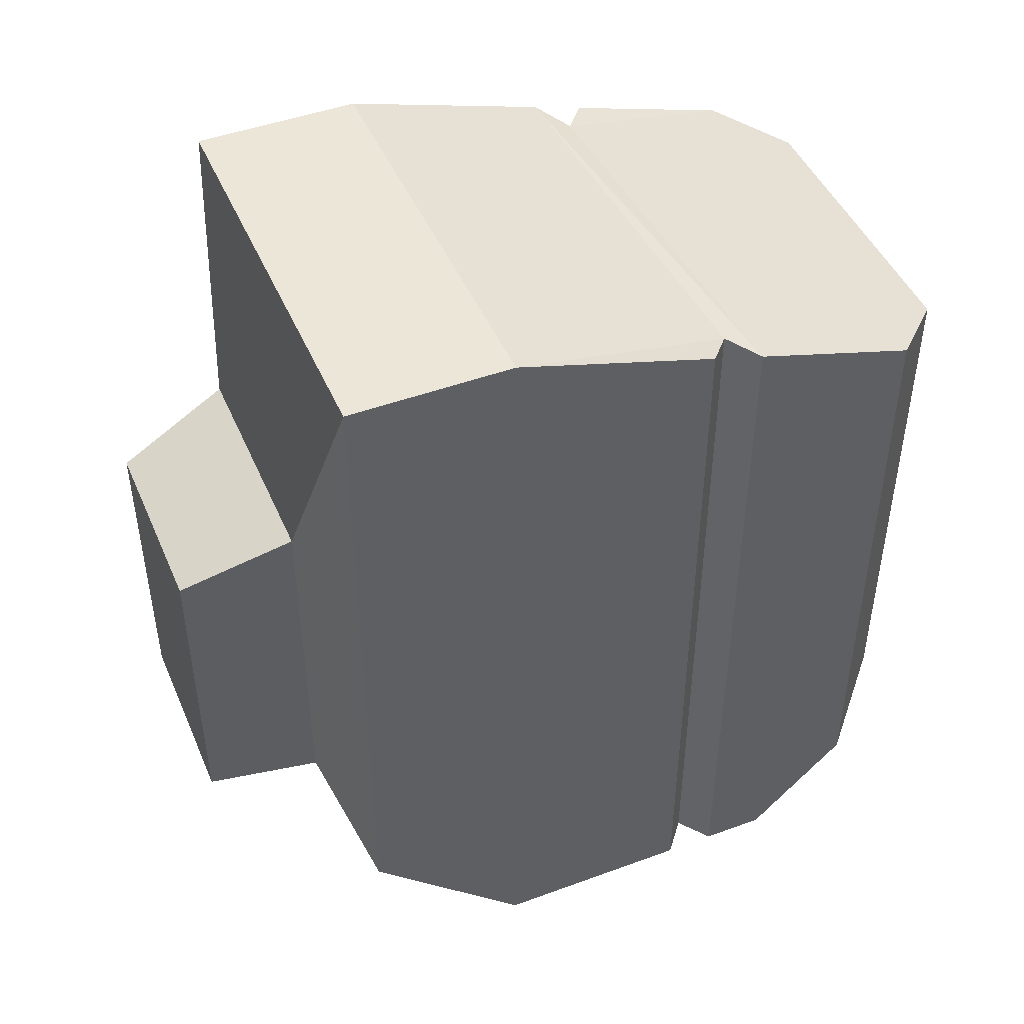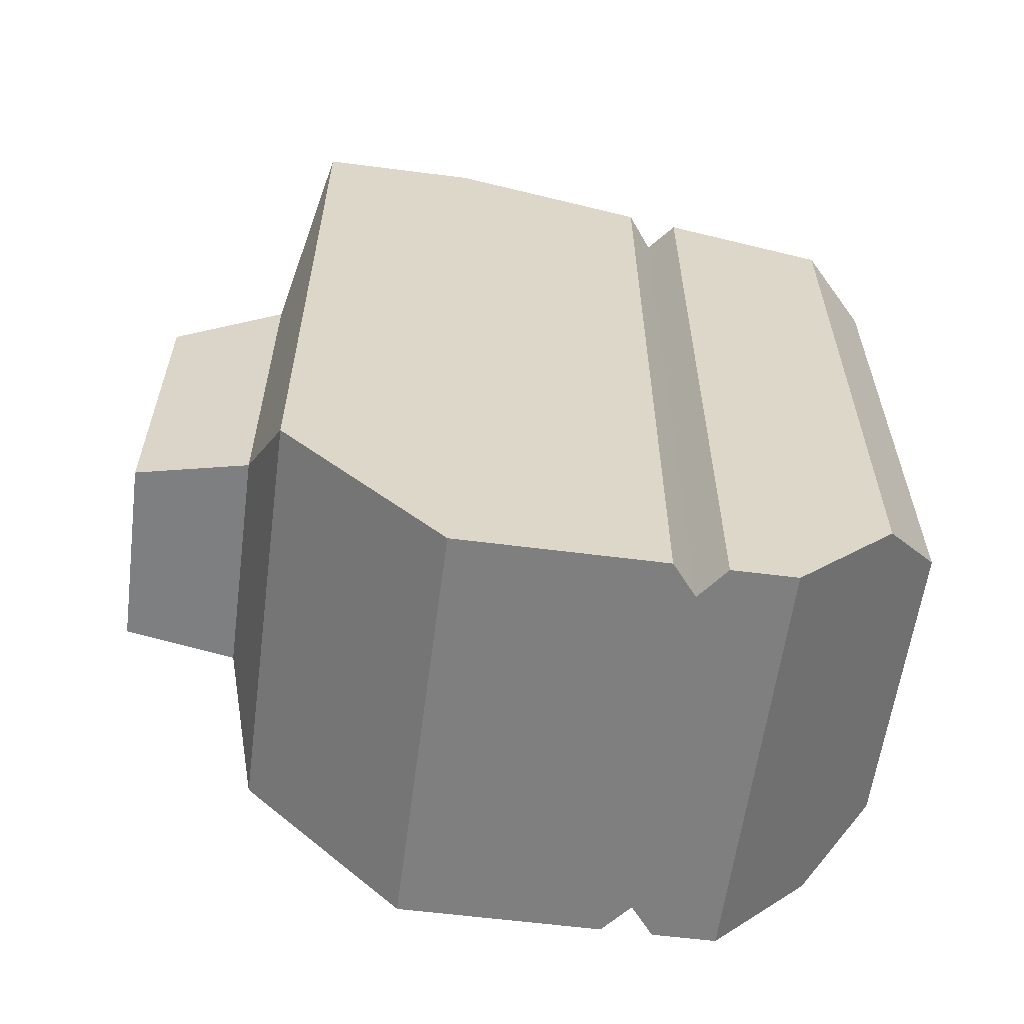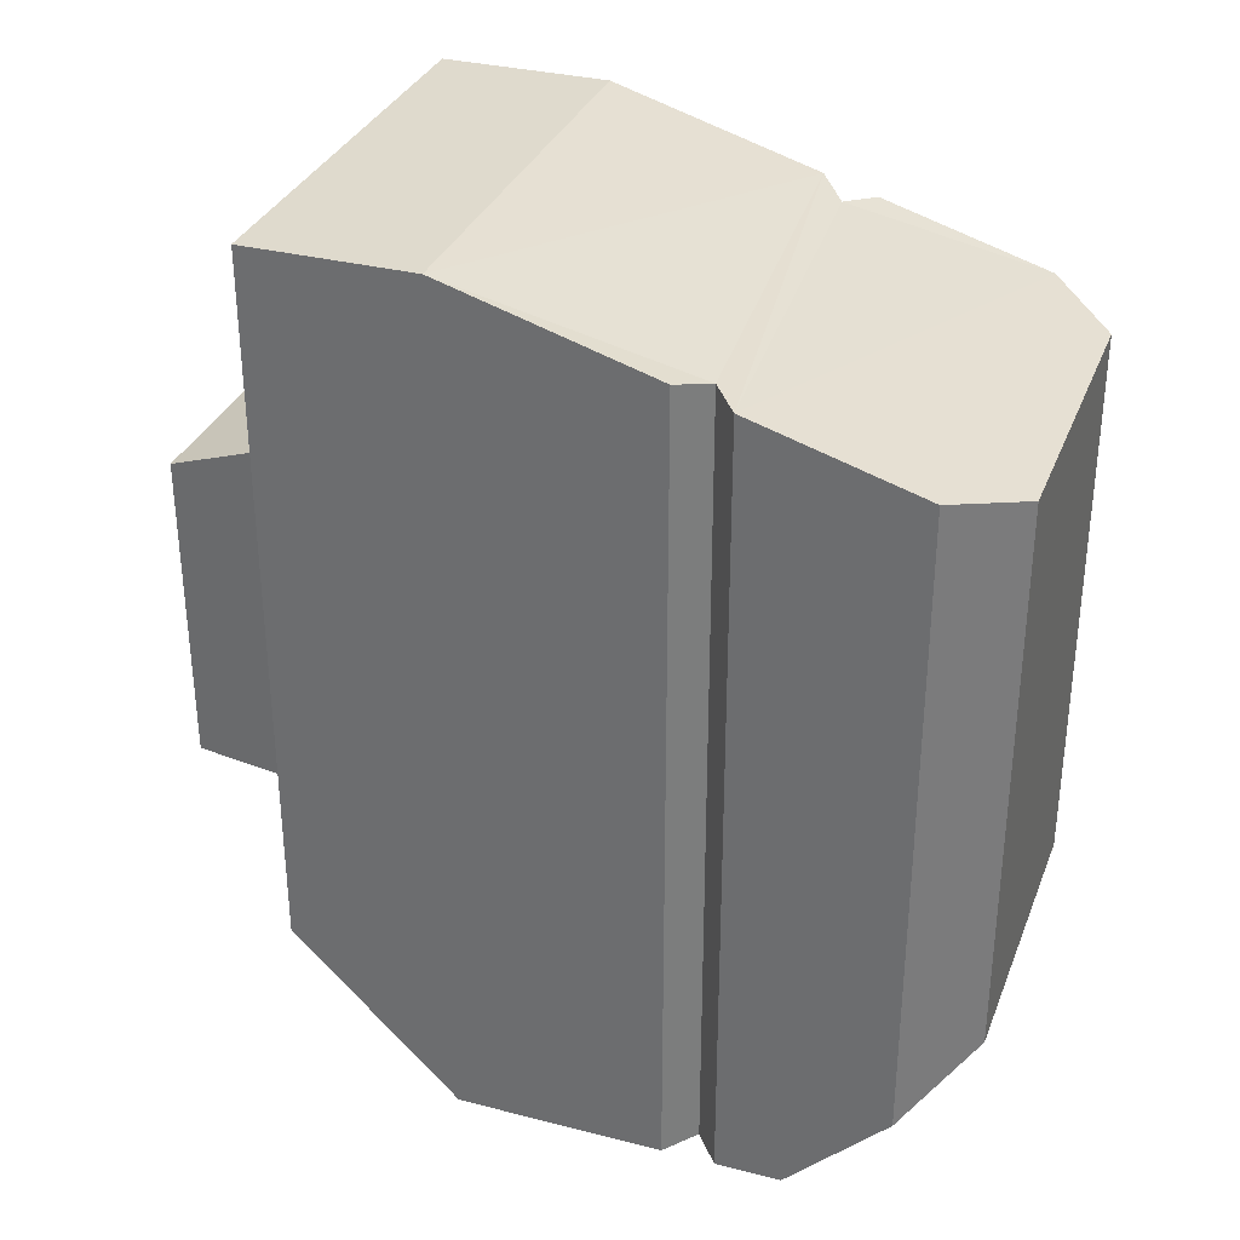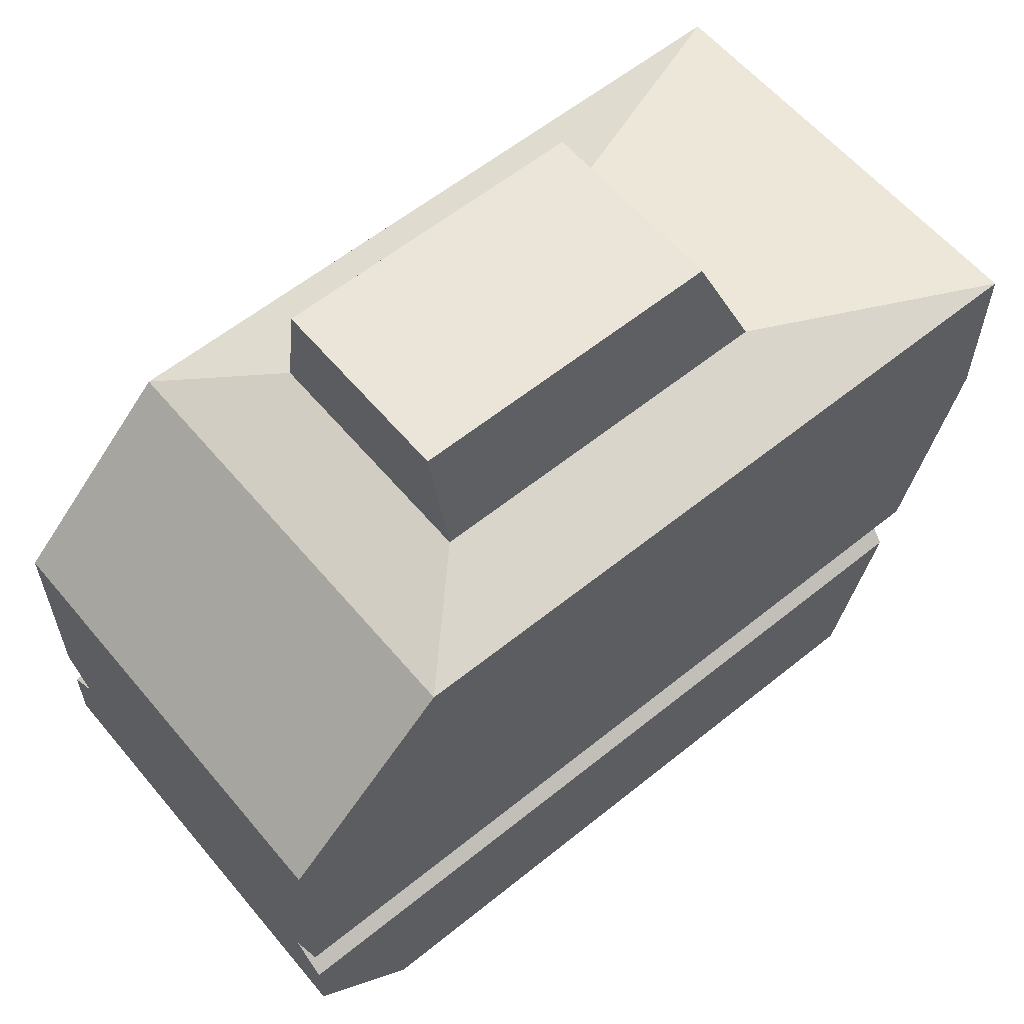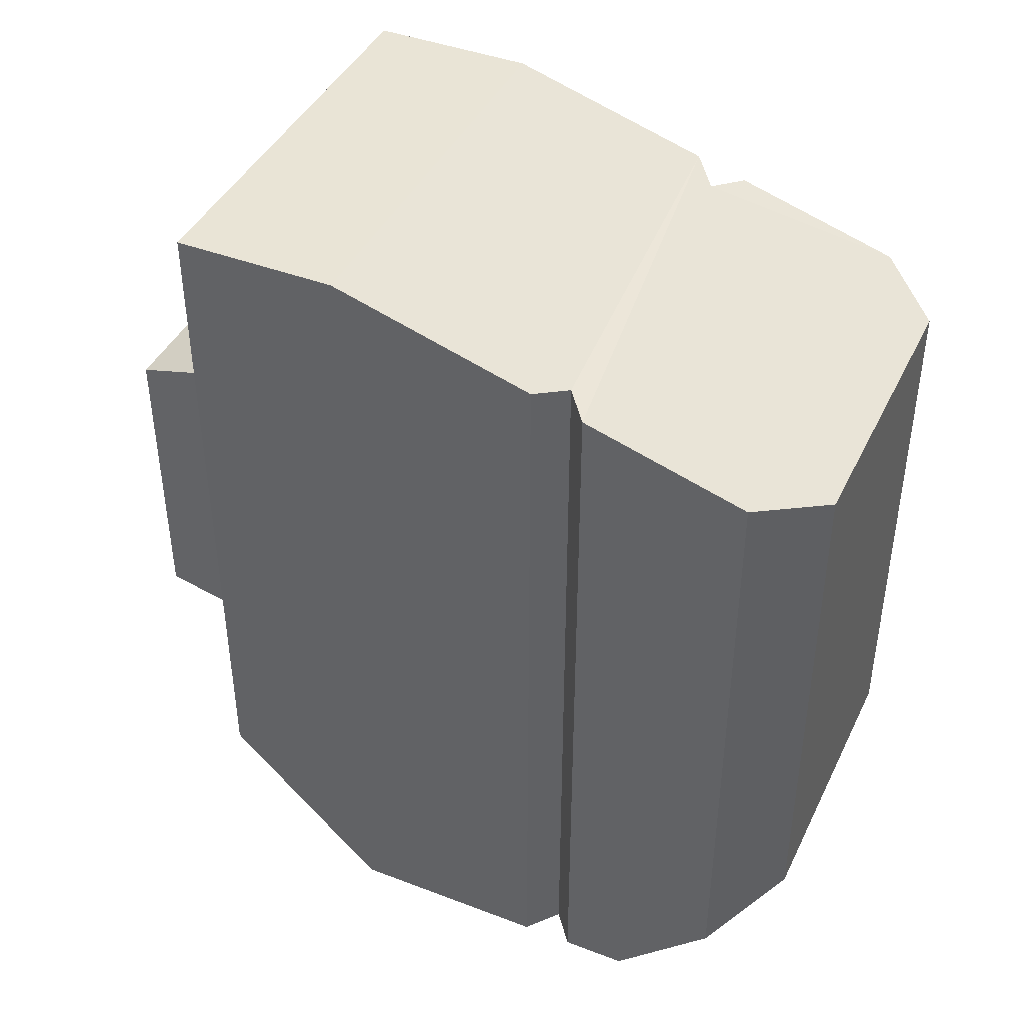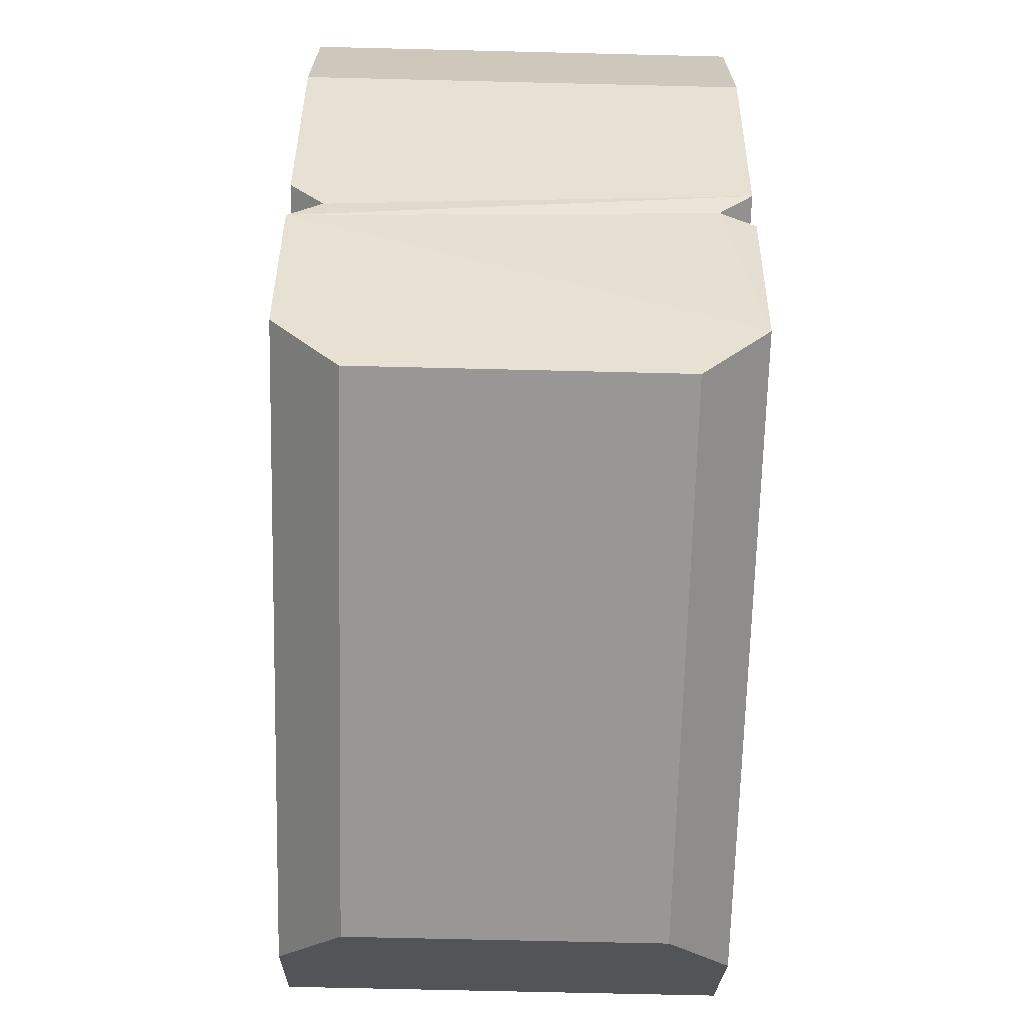
<metadata>
{"format":"obj","ext":"obj","renderer":"f3d","projection":"perspective","resolution":1024,"background":"white","views":[{"elev":46.4,"azim":-112.7,"up":"+Z"},{"elev":-59.7,"azim":-97.5,"up":"+Z"},{"elev":32.8,"azim":-70.5,"up":"+Z"},{"elev":59.3,"azim":-129.7,"up":"+Y"},{"elev":42.5,"azim":-65.5,"up":"+Z"},{"elev":-68.2,"azim":-1.4,"up":"+Y"}]}
</metadata>
<code>
v    -0.04665 -0.1141 -0.07105
v    -0.04665 -0.1277 -0.07105
v    -0.04665 -0.1489 -0.04988
v    -0.04665 -0.1141 0.09581
v    -0.04665 -0.1141 -0.07105
v    -0.04665 -0.1489 -0.04988
v    -0.04665 -0.1141 0.09581
v    -0.04665 -0.1489 -0.04988
v    -0.04665 -0.1489 0.08539
v    -0.04665 -0.02512 -0.03634
v    -0.04665 -0.0599 -0.07105
v    -0.04665 -0.05996 0.112
v    -0.04665 -0.05996 0.112
v    -0.04665 -0.02512 0.112
v    -0.04665 -0.02512 -0.03634
v     0.04489 -0.1489 -0.04988
v     0.04489 -0.1277 -0.07105
v     0.04489 -0.1141 -0.07105
v     0.04489 -0.1489 -0.04988
v     0.04489 -0.1141 -0.07105
v     0.04489 -0.1141 0.09581
v     0.04489 -0.1489 -0.04988
v     0.04489 -0.1141 0.09581
v     0.04489 -0.1489 0.08539
v     0.04489 -0.0599 -0.07105
v     0.04489 -0.02512 -0.03634
v     0.04489 -0.02512 0.112
v     0.04489 -0.02512 0.112
v     0.04489 -0.05996 0.112
v     0.04489 -0.0599 -0.07105
v    -0.04665 -0.1141 0.09581
v    -0.04665 -0.1489 0.08539
v    -0.03311 -0.1624 0.08134
v    -0.04665 -0.05996 0.112
v    -0.04665 -0.1031 0.0991
v    -0.03978 -0.1087 0.09691
v     0.04489 -0.1031 0.0991
v     0.04489 -0.05996 0.112
v    -0.04665 -0.05996 0.112
v     0.04489 -0.1031 0.0991
v    -0.04665 -0.05996 0.112
v    -0.03978 -0.1087 0.09691
v     0.04489 -0.1031 0.0991
v    -0.03978 -0.1087 0.09691
v    -0.04665 -0.1141 0.09581
v     0.03802 -0.1087 0.09691
v     0.04489 -0.1031 0.0991
v    -0.04665 -0.1141 0.09581
v     0.04489 -0.1489 0.08539
v     0.04489 -0.1141 0.09581
v     0.03802 -0.1087 0.09691
v     0.04489 -0.1489 0.08539
v     0.03802 -0.1087 0.09691
v    -0.04665 -0.1141 0.09581
v     0.04489 -0.1489 0.08539
v    -0.04665 -0.1141 0.09581
v    -0.03311 -0.1624 0.08134
v     0.03135 -0.1624 0.08134
v     0.04489 -0.1489 0.08539
v    -0.03311 -0.1624 0.08134
v     0.04489 -0.02512 0.112
v    -0.04665 -0.02512 0.112
v    -0.04665 -0.05996 0.112
v    -0.04665 -0.05996 0.112
v     0.04489 -0.05996 0.112
v     0.04489 -0.02512 0.112
v     0.01964 0.005963 -0.01641
v    -0.02141 0.005963 -0.01641
v    -0.02141 0.005963 0.05046
v    -0.02141 0.005963 0.05046
v     0.01964 0.005963 0.05046
v     0.01964 0.005963 -0.01641
v    -0.03978 -0.1087 -0.07105
v    -0.04665 -0.1031 -0.07105
v    -0.04665 -0.0599 -0.07105
v    -0.04665 -0.1277 -0.07105
v    -0.04665 -0.1141 -0.07105
v    -0.03978 -0.1087 -0.07105
v     0.04489 -0.1141 -0.07105
v     0.04489 -0.1277 -0.07105
v    -0.04665 -0.1277 -0.07105
v     0.04489 -0.1141 -0.07105
v    -0.04665 -0.1277 -0.07105
v    -0.03978 -0.1087 -0.07105
v     0.04489 -0.1141 -0.07105
v    -0.03978 -0.1087 -0.07105
v    -0.04665 -0.0599 -0.07105
v     0.03802 -0.1087 -0.07105
v     0.04489 -0.1141 -0.07105
v    -0.04665 -0.0599 -0.07105
v     0.04489 -0.1031 -0.07105
v     0.03802 -0.1087 -0.07105
v    -0.04665 -0.0599 -0.07105
v     0.04489 -0.0599 -0.07105
v     0.04489 -0.1031 -0.07105
v    -0.04665 -0.0599 -0.07105
v     0.03135 -0.1624 0.08134
v    -0.03311 -0.1624 0.08134
v    -0.03311 -0.1624 -0.03634
v    -0.03311 -0.1624 -0.03634
v     0.03135 -0.1624 -0.03634
v     0.03135 -0.1624 0.08134
v     0.04489 -0.0599 -0.07105
v    -0.04665 -0.0599 -0.07105
v    -0.04665 -0.02512 -0.03634
v    -0.04665 -0.02512 -0.03634
v     0.04489 -0.02512 -0.03634
v     0.04489 -0.0599 -0.07105
v    -0.03311 -0.1624 -0.03634
v    -0.04665 -0.1489 -0.04988
v    -0.04665 -0.1277 -0.07105
v     0.04489 -0.1489 -0.04988
v     0.03135 -0.1624 -0.03634
v    -0.03311 -0.1624 -0.03634
v     0.04489 -0.1489 -0.04988
v    -0.03311 -0.1624 -0.03634
v    -0.04665 -0.1277 -0.07105
v     0.04489 -0.1277 -0.07105
v     0.04489 -0.1489 -0.04988
v    -0.04665 -0.1277 -0.07105
v    -0.03311 -0.1624 -0.03634
v    -0.03311 -0.1624 0.08134
v    -0.04665 -0.1489 0.08539
v    -0.04665 -0.1489 0.08539
v    -0.04665 -0.1489 -0.04988
v    -0.03311 -0.1624 -0.03634
v     0.03135 -0.1624 0.08134
v     0.03135 -0.1624 -0.03634
v     0.04489 -0.1489 -0.04988
v     0.04489 -0.1489 -0.04988
v     0.04489 -0.1489 0.08539
v     0.03135 -0.1624 0.08134
v    -0.02598 -0.01801 -0.01568
v    -0.04665 -0.02512 -0.03634
v    -0.04665 -0.02512 0.112
v    -0.04665 -0.02512 0.112
v    -0.02598 -0.01801 0.06034
v    -0.02598 -0.01801 -0.01568
v     0.02422 -0.01801 -0.01568
v     0.04489 -0.02512 -0.03634
v    -0.04665 -0.02512 -0.03634
v    -0.04665 -0.02512 -0.03634
v    -0.02598 -0.01801 -0.01568
v     0.02422 -0.01801 -0.01568
v     0.02422 -0.01801 0.06034
v     0.04489 -0.02512 0.112
v     0.04489 -0.02512 -0.03634
v     0.04489 -0.02512 -0.03634
v     0.02422 -0.01801 -0.01568
v     0.02422 -0.01801 0.06034
v    -0.02598 -0.01801 0.06034
v    -0.04665 -0.02512 0.112
v     0.04489 -0.02512 0.112
v     0.04489 -0.02512 0.112
v     0.02422 -0.01801 0.06034
v    -0.02598 -0.01801 0.06034
v    -0.02141 0.005963 -0.01641
v    -0.02598 -0.01801 -0.01568
v    -0.02598 -0.01801 0.06034
v    -0.02598 -0.01801 0.06034
v    -0.02141 0.005963 0.05046
v    -0.02141 0.005963 -0.01641
v     0.01964 0.005963 -0.01641
v     0.02422 -0.01801 -0.01568
v    -0.02598 -0.01801 -0.01568
v    -0.02598 -0.01801 -0.01568
v    -0.02141 0.005963 -0.01641
v     0.01964 0.005963 -0.01641
v     0.01964 0.005963 0.05046
v     0.02422 -0.01801 0.06034
v     0.02422 -0.01801 -0.01568
v     0.02422 -0.01801 -0.01568
v     0.01964 0.005963 -0.01641
v     0.01964 0.005963 0.05046
v    -0.02141 0.005963 0.05046
v    -0.02598 -0.01801 0.06034
v     0.02422 -0.01801 0.06034
v     0.02422 -0.01801 0.06034
v     0.01964 0.005963 0.05046
v    -0.02141 0.005963 0.05046
v    -0.04665 -0.1031 0.0991
v    -0.04665 -0.05996 0.112
v    -0.04665 -0.0599 -0.07105
v    -0.04665 -0.0599 -0.07105
v    -0.04665 -0.1031 -0.07105
v    -0.04665 -0.1031 0.0991
v     0.04489 -0.0599 -0.07105
v     0.04489 -0.05996 0.112
v     0.04489 -0.1031 0.0991
v     0.04489 -0.1031 0.0991
v     0.04489 -0.1031 -0.07105
v     0.04489 -0.0599 -0.07105
v    -0.03978 -0.1087 0.09691
v    -0.03978 -0.1087 -0.07105
v    -0.04665 -0.1141 -0.07105
v    -0.04665 -0.1141 -0.07105
v    -0.04665 -0.1141 0.09581
v    -0.03978 -0.1087 0.09691
v     0.03802 -0.1087 -0.07105
v     0.03802 -0.1087 0.09691
v     0.04489 -0.1141 0.09581
v     0.04489 -0.1141 0.09581
v     0.04489 -0.1141 -0.07105
v     0.03802 -0.1087 -0.07105
v    -0.04665 -0.1031 0.0991
v    -0.04665 -0.1031 -0.07105
v    -0.03978 -0.1087 -0.07105
v    -0.03978 -0.1087 -0.07105
v    -0.03978 -0.1087 0.09691
v    -0.04665 -0.1031 0.0991
v     0.04489 -0.1031 -0.07105
v     0.04489 -0.1031 0.0991
v     0.03802 -0.1087 0.09691
v     0.03802 -0.1087 0.09691
v     0.03802 -0.1087 -0.07105
v     0.04489 -0.1031 -0.07105
g object0
f 1 2 3
f 10 11 12
f 13 14 15
f 16 17 18
f 19 20 21
f 22 23 24
f 25 26 27
f 28 29 30
f 31 32 33
f 34 35 36
f 37 38 39
f 40 41 42
f 43 44 45
f 46 47 48
f 49 50 51
f 52 53 54
f 55 56 57
f 58 59 60
f 61 62 63
f 64 65 66
f 67 68 69
f 70 71 72
f 73 74 75
f 76 77 78
f 79 80 81
f 82 83 84
f 85 86 87
f 88 89 90
f 91 92 93
f 94 95 96
f 97 98 99
f 100 101 102
f 103 104 105
f 106 107 108
f 109 110 111
f 112 113 114
f 115 116 117
f 118 119 120
f 121 122 123
f 124 125 126
f 127 128 129
f 130 131 132
f 133 134 135
f 136 137 138
f 139 140 141
f 142 143 144
f 145 146 147
f 148 149 150
f 151 152 153
f 154 155 156
f 157 158 159
f 160 161 162
f 163 164 165
f 166 167 168
f 169 170 171
f 172 173 174
f 175 176 177
f 178 179 180
f 181 182 183
f 184 185 186
f 187 188 189
f 190 191 192
f 193 194 195
f 196 197 198
f 199 200 201
f 202 203 204
f 205 206 207
f 208 209 210
f 211 212 213
f 214 215 216
f 4 5 6
f 7 8 9

</code>
